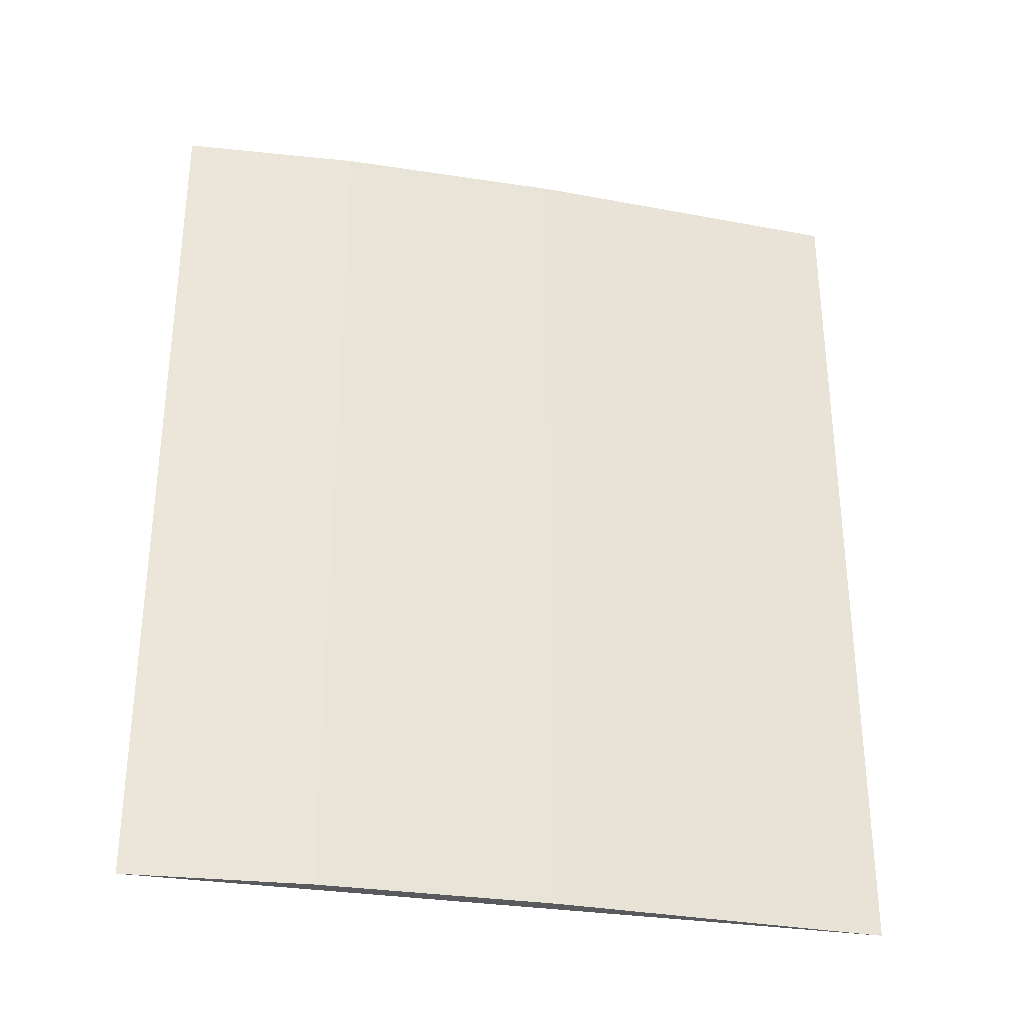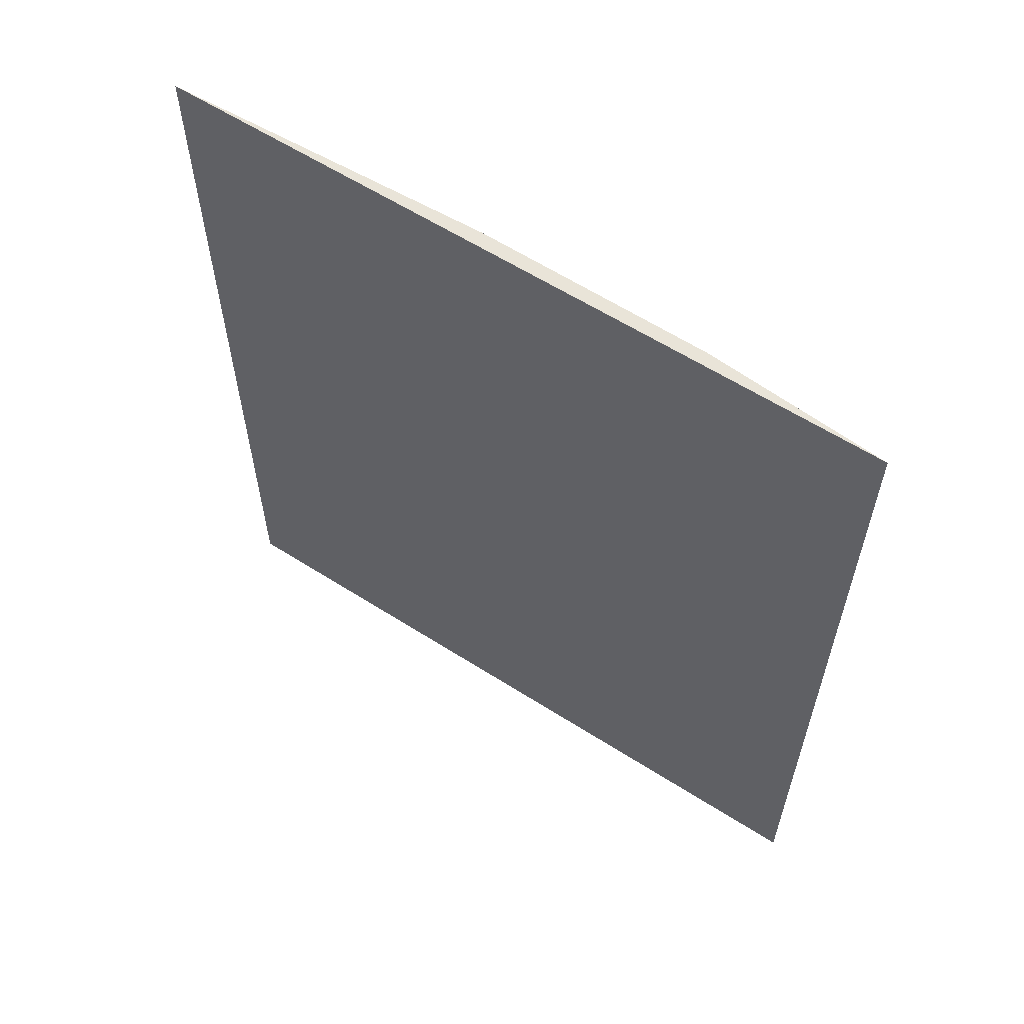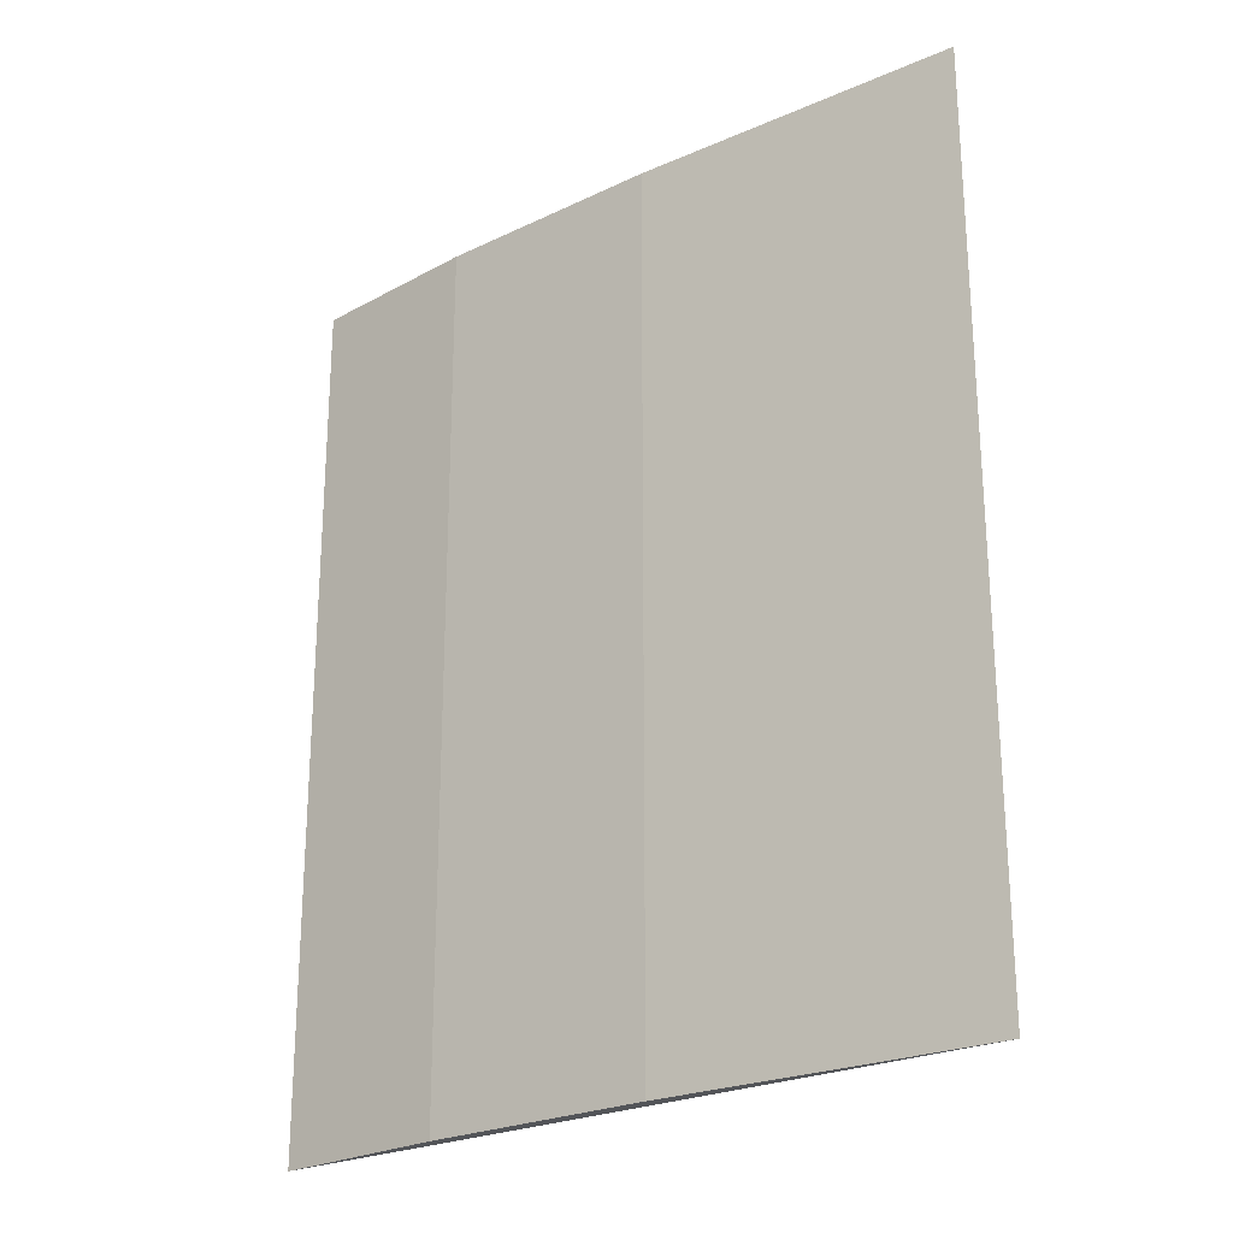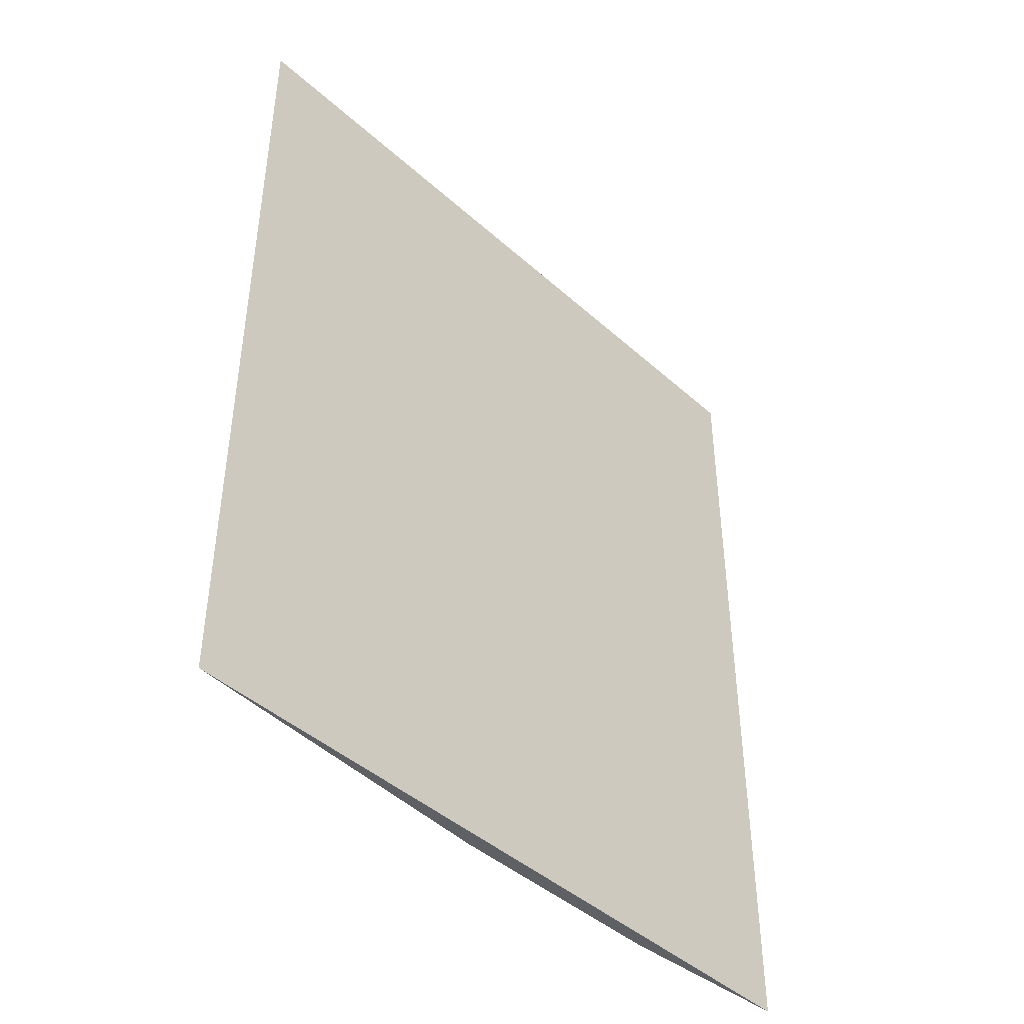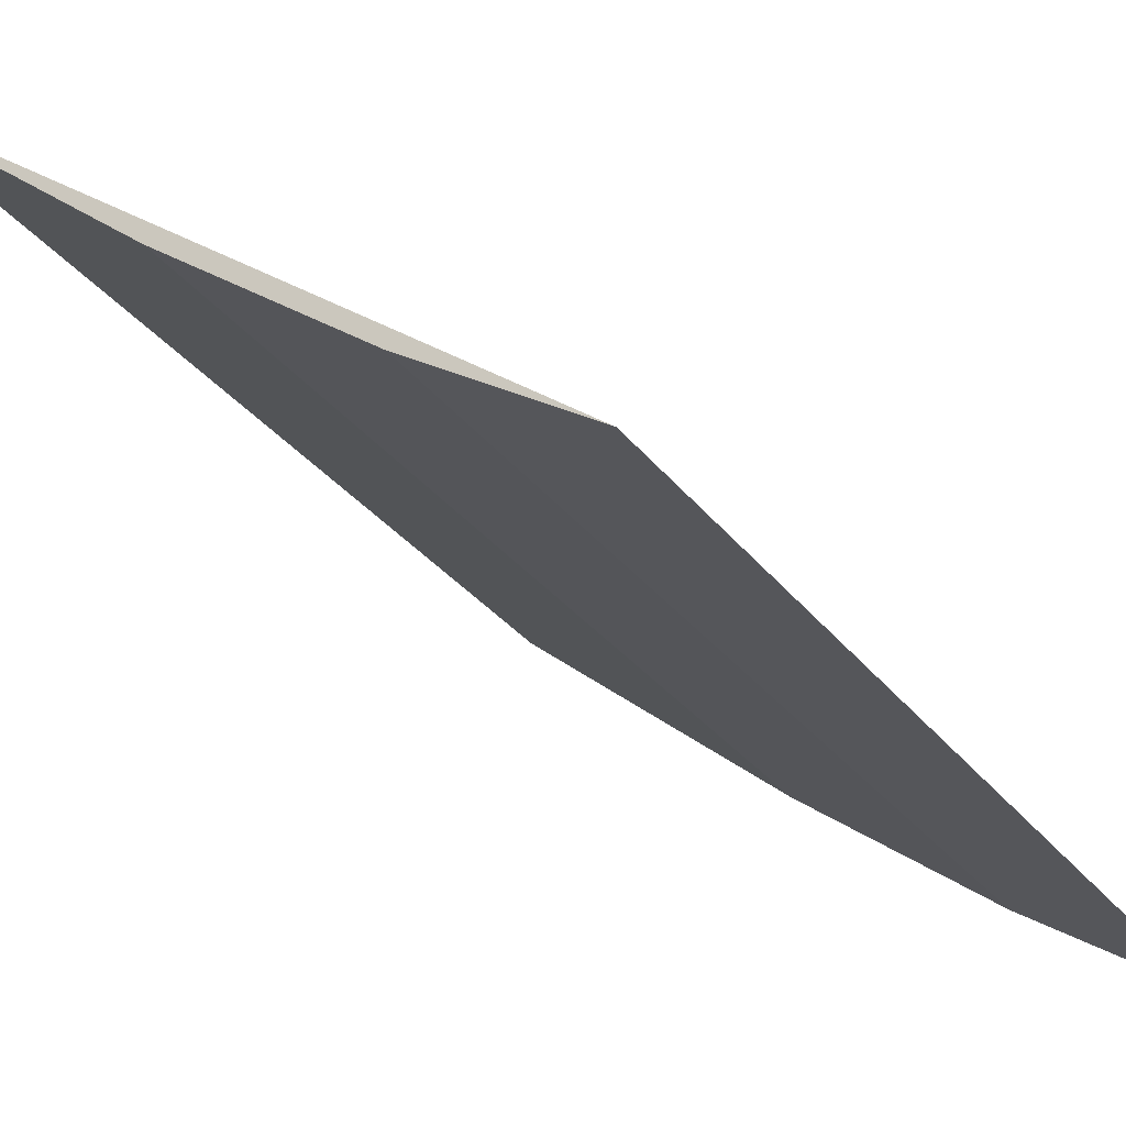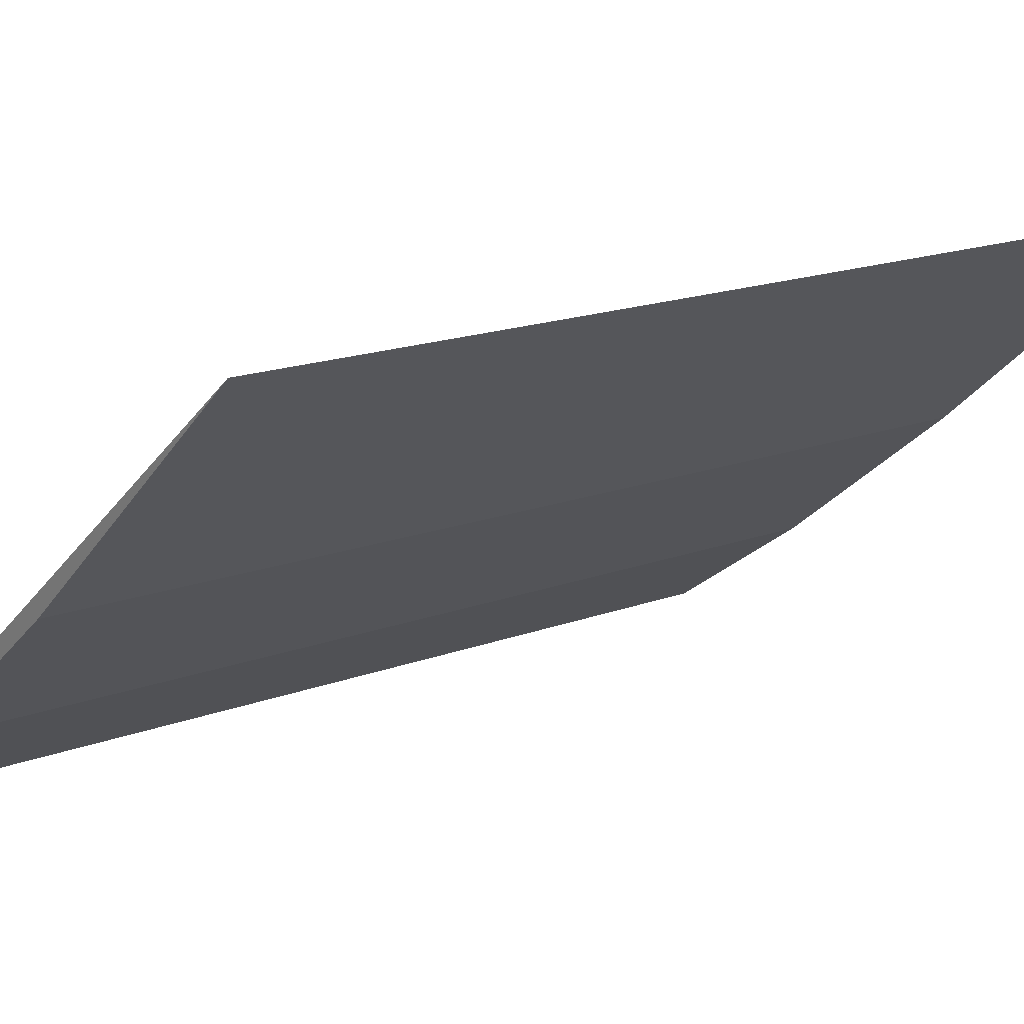
<metadata>
{"format":"obj","ext":"obj","renderer":"f3d","projection":"perspective","resolution":1024,"background":"white","views":[{"elev":-31.6,"azim":25.9,"up":"+Z"},{"elev":60.3,"azim":-108.4,"up":"+Z"},{"elev":-24.2,"azim":76.6,"up":"+Z"},{"elev":-44.1,"azim":172.2,"up":"+Z"},{"elev":-30.9,"azim":-149.5,"up":"+Y"},{"elev":16.6,"azim":52.1,"up":"+Y"}]}
</metadata>
<code>
v 0.06592 -0.07499 0.02878
v 0.06592 -0.07499 0.01666
v 0.05787 -0.08137 0.01666
v 0.06246 -0.07798 0.01666
v 0.05994 -0.07996 0.02878
v 0.05787 -0.08137 0.02878
v 0.05994 -0.07996 0.01666
v 0.06246 -0.07798 0.02878
f 2 1 4
f 6 3 5
f 6 1 2
f 6 2 3
f 7 5 3
f 7 4 5
f 7 3 2
f 7 2 4
f 8 5 4
f 8 4 1
f 8 6 5
f 8 1 6

</code>
